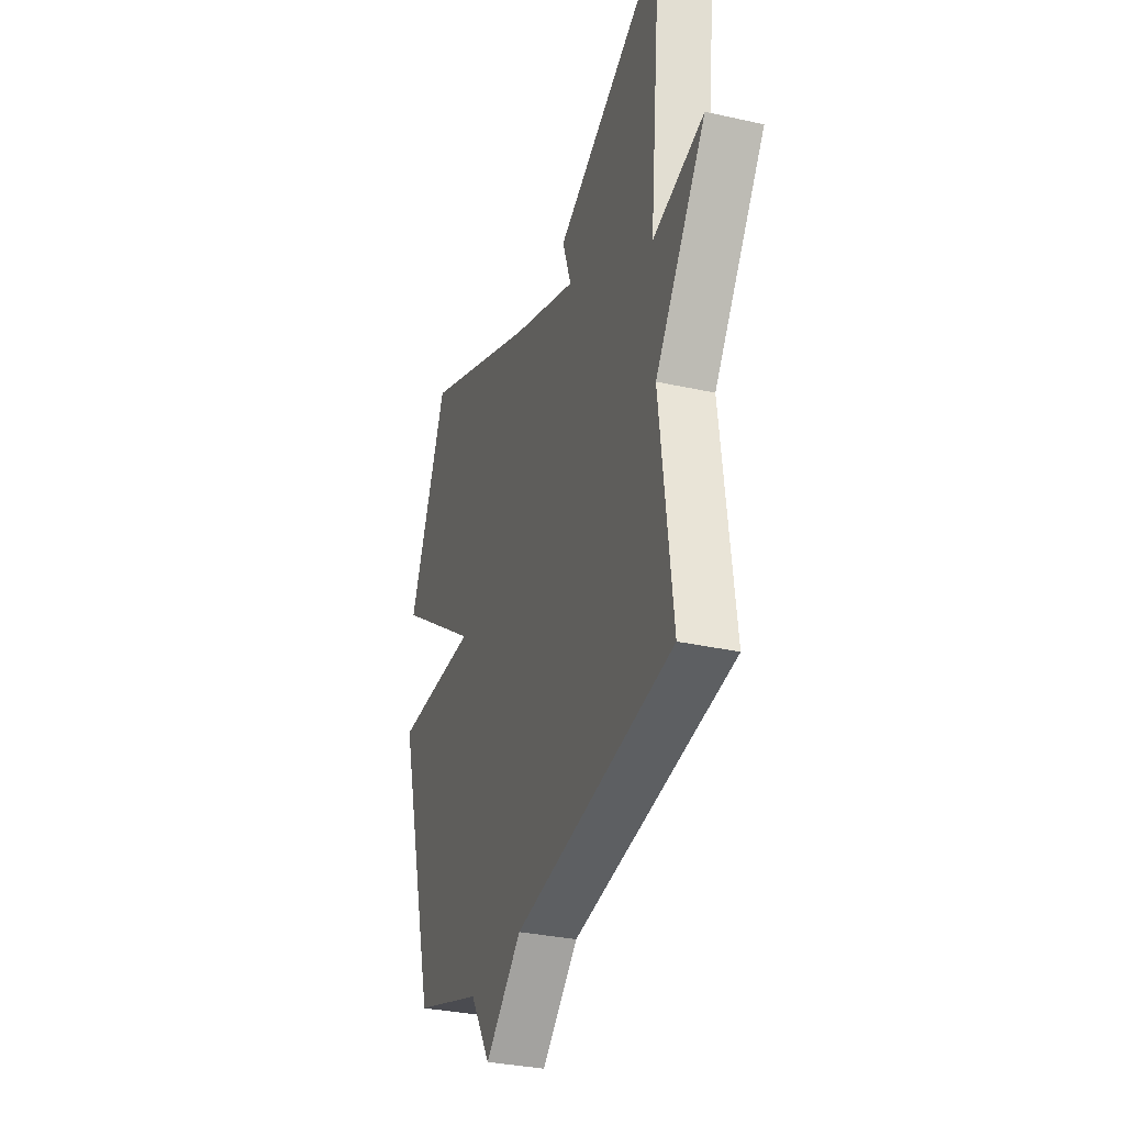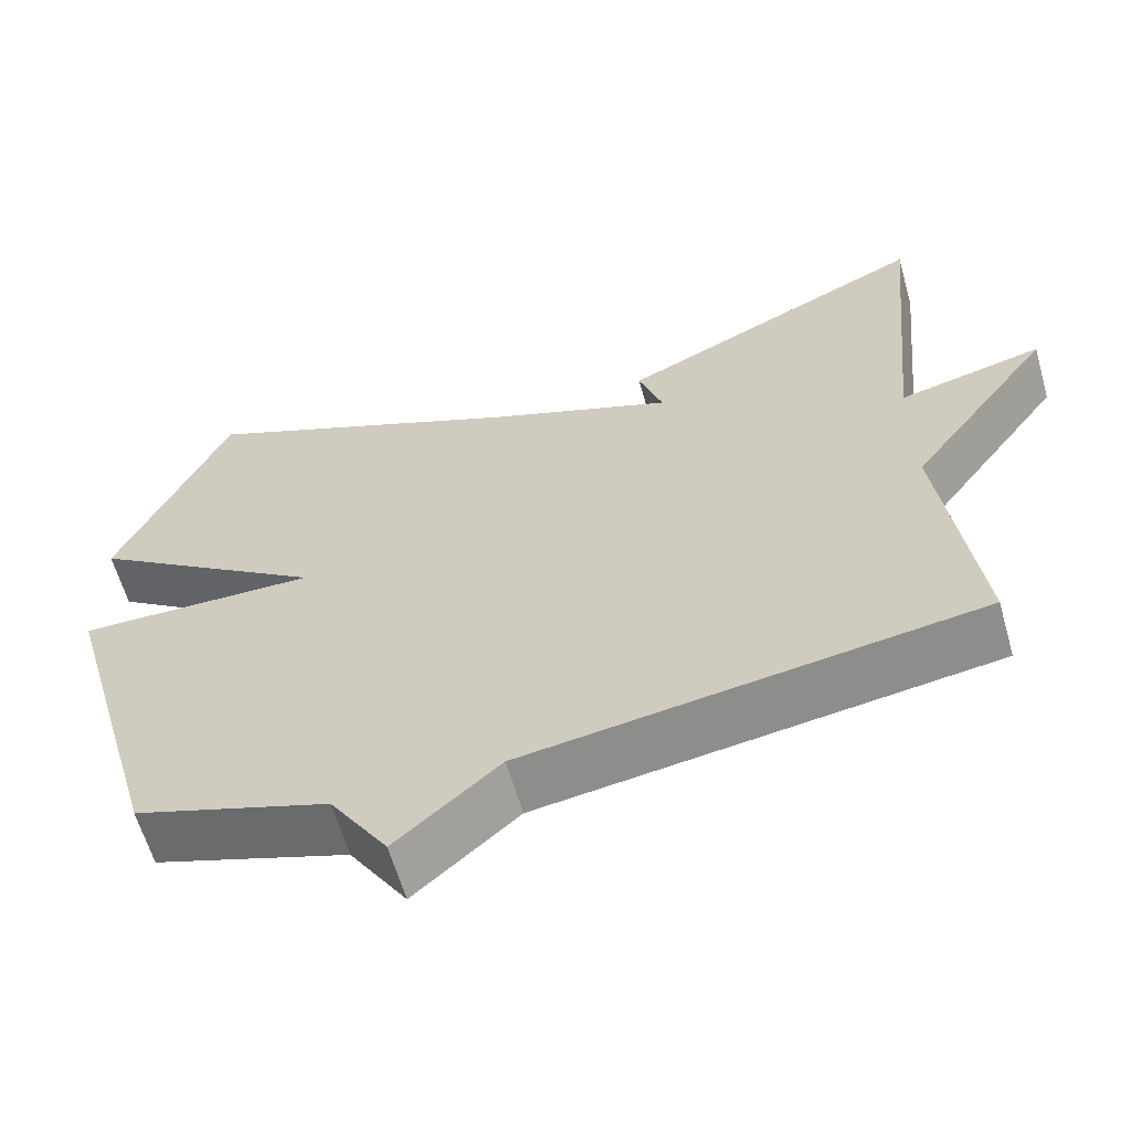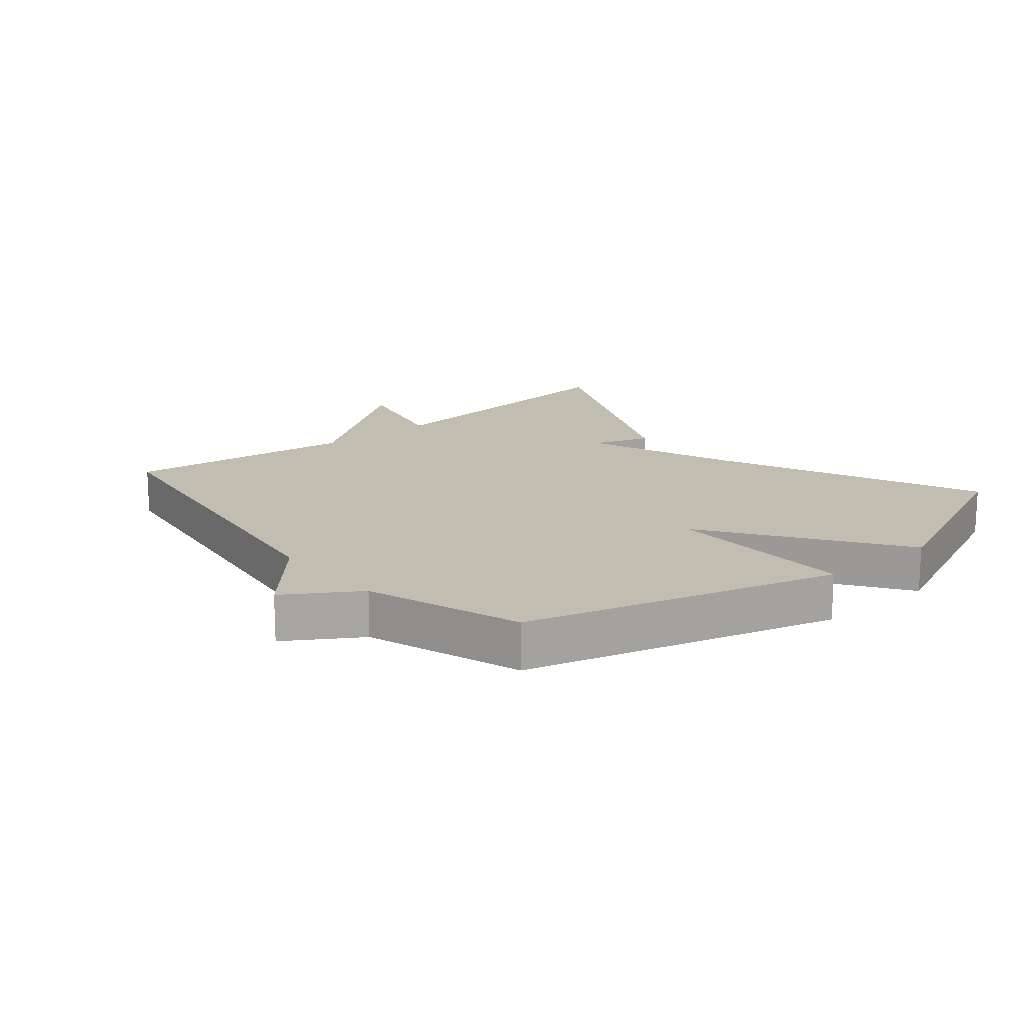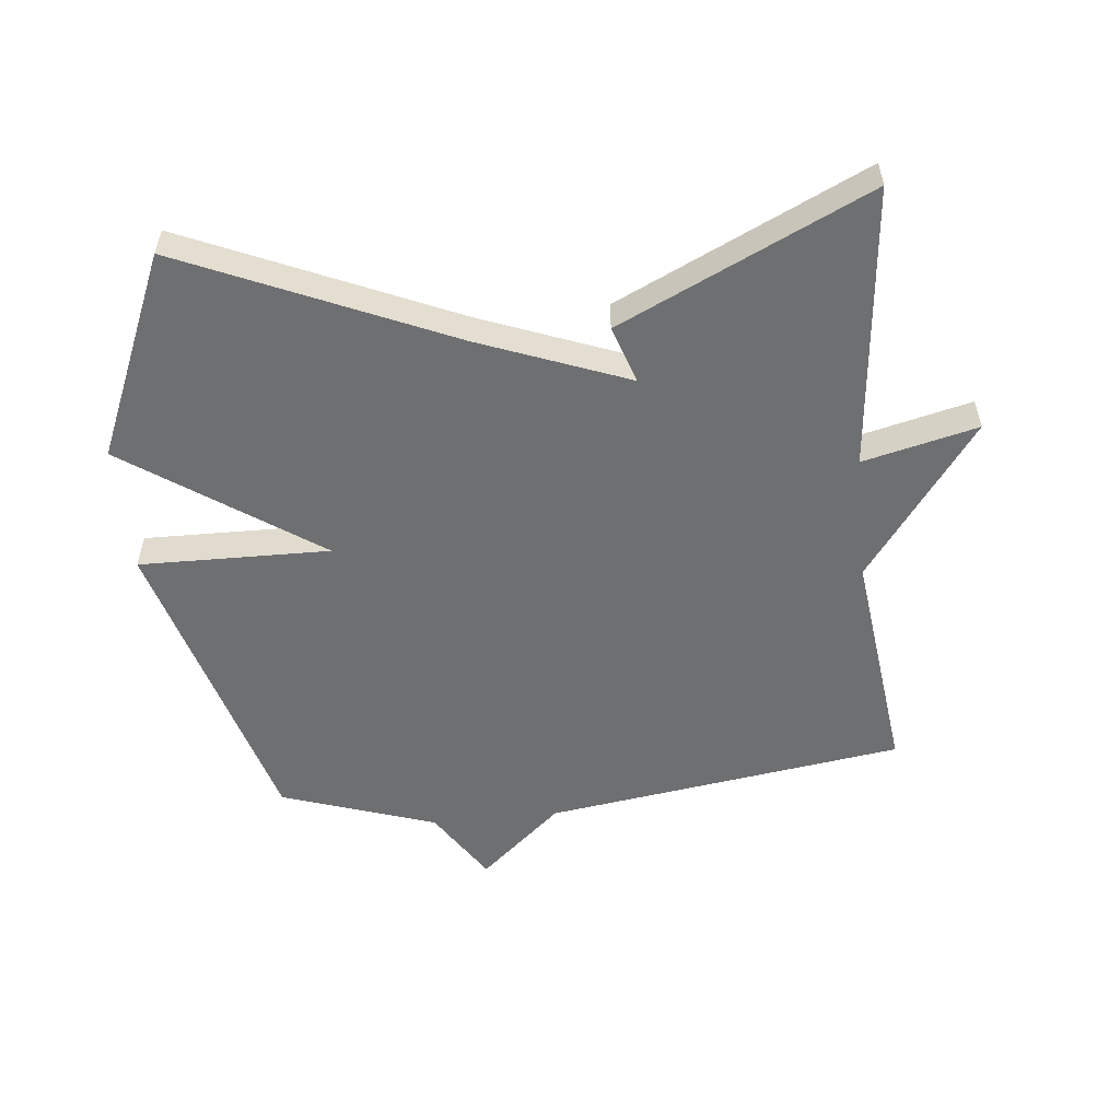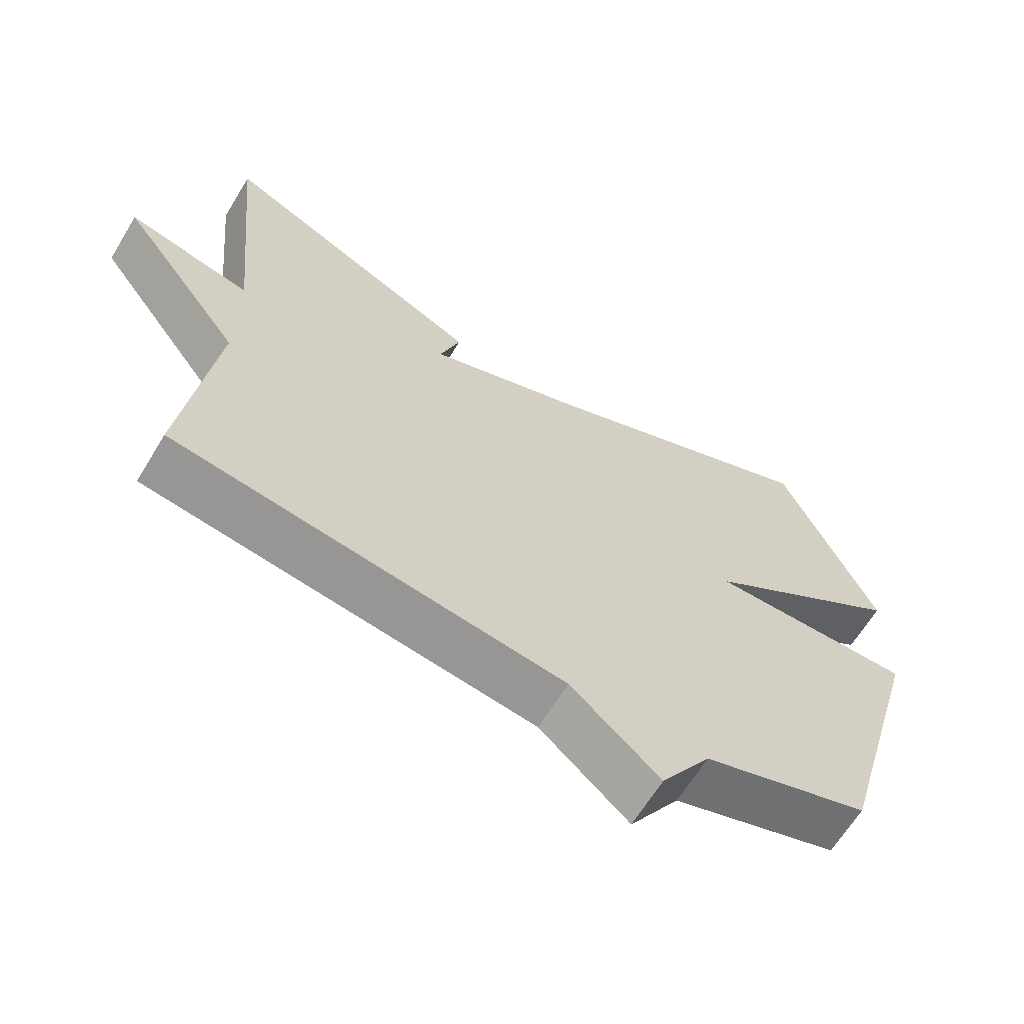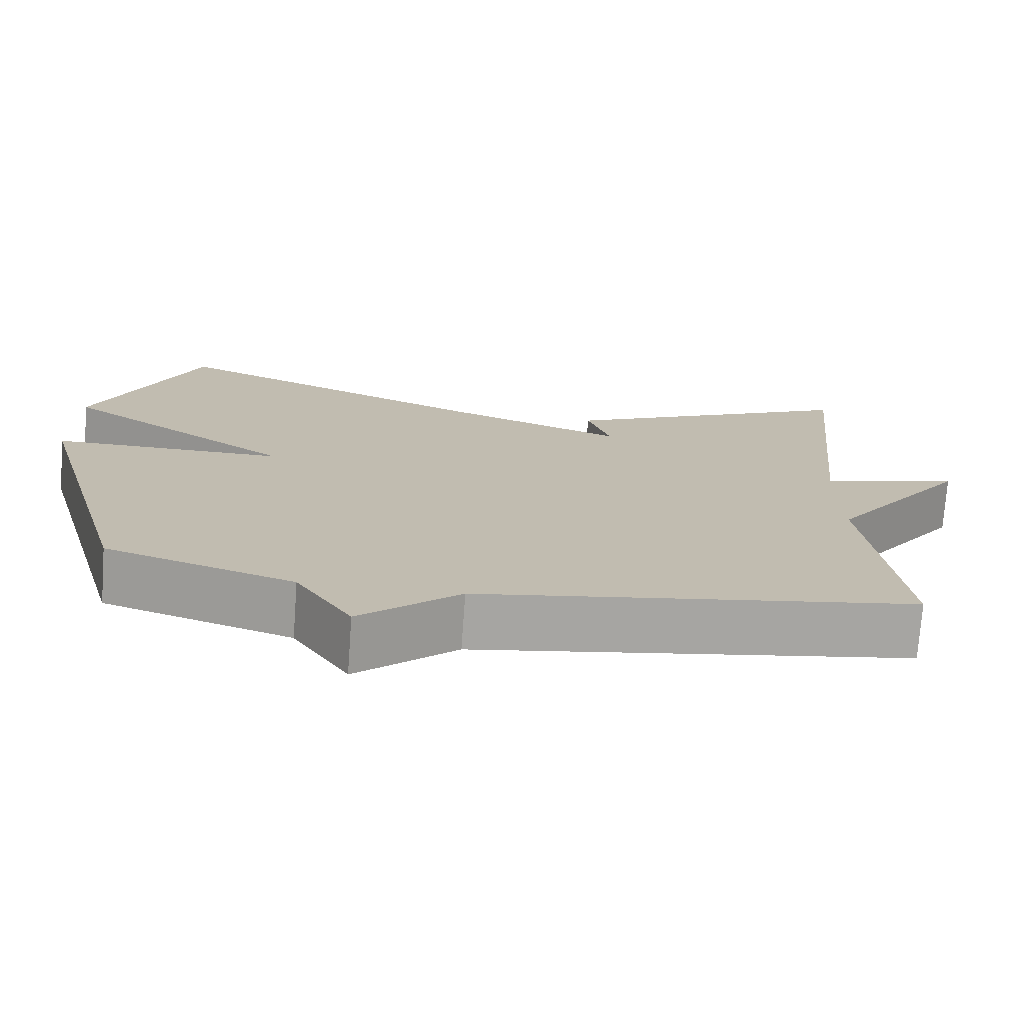
<metadata>
{"format":"obj","ext":"obj","renderer":"f3d","projection":"perspective","resolution":1024,"background":"white","views":[{"elev":-32.2,"azim":72.6,"up":"+Z"},{"elev":-61.8,"azim":15.9,"up":"+Z"},{"elev":16.7,"azim":-130.0,"up":"+Y"},{"elev":-54.5,"azim":5.9,"up":"+Y"},{"elev":-64.8,"azim":148.7,"up":"+Z"},{"elev":-73.9,"azim":-4.1,"up":"+Z"}]}
</metadata>
<code>
v -0.5 0.07 -0.5
v -0.636 0.07 -0.015
v -0.339 0.07 -0.02
v -0.636 0.07 0.185
v -0.5 0.07 0.5
v -0.086 0.07 0.318
v 0.144 0.07 0.229
v 0.114 0.07 0.318
v 0.5 0.07 0.5
v 0.456 0.07 0.058
v 0.634 0.07 0.101
v 0.456 0.07 -0.142
v 0.5 0.07 -0.5
v -0.059 0.07 -0.581
v -0.187 0.07 -0.694
v -0.259 0.07 -0.581
v -0.5 0 -0.5
v -0.636 0 -0.015
v -0.339 0 -0.02
v -0.636 0 0.185
v -0.5 0 0.5
v -0.086 0 0.318
v 0.144 0 0.229
v 0.114 0 0.318
v 0.5 0 0.5
v 0.456 0 0.058
v 0.634 0 0.101
v 0.456 0 -0.142
v 0.5 0 -0.5
v -0.059 0 -0.581
v -0.187 0 -0.694
v -0.259 0 -0.581
f 14 15 16
f 1 2 3
f 16 1 3
f 14 16 3
f 13 14 3
f 12 13 3
f 10 11 12
f 4 5 6
f 3 4 6
f 12 3 6
f 10 12 6
f 7 8 9 10
f 6 7 10
f 32 31 30
f 19 18 17
f 19 17 32
f 19 32 30
f 19 30 29
f 19 29 28
f 28 27 26
f 22 21 20
f 22 20 19
f 22 19 28
f 22 28 26
f 26 25 24 23
f 26 23 22
f 1 17 18 2
f 2 18 19 3
f 3 19 20 4
f 4 20 21 5
f 5 21 22 6
f 6 22 23 7
f 7 23 24 8
f 8 24 25 9
f 9 25 26 10
f 10 26 27 11
f 11 27 28 12
f 12 28 29 13
f 13 29 30 14
f 14 30 31 15
f 15 31 32 16
f 16 32 17 1

</code>
